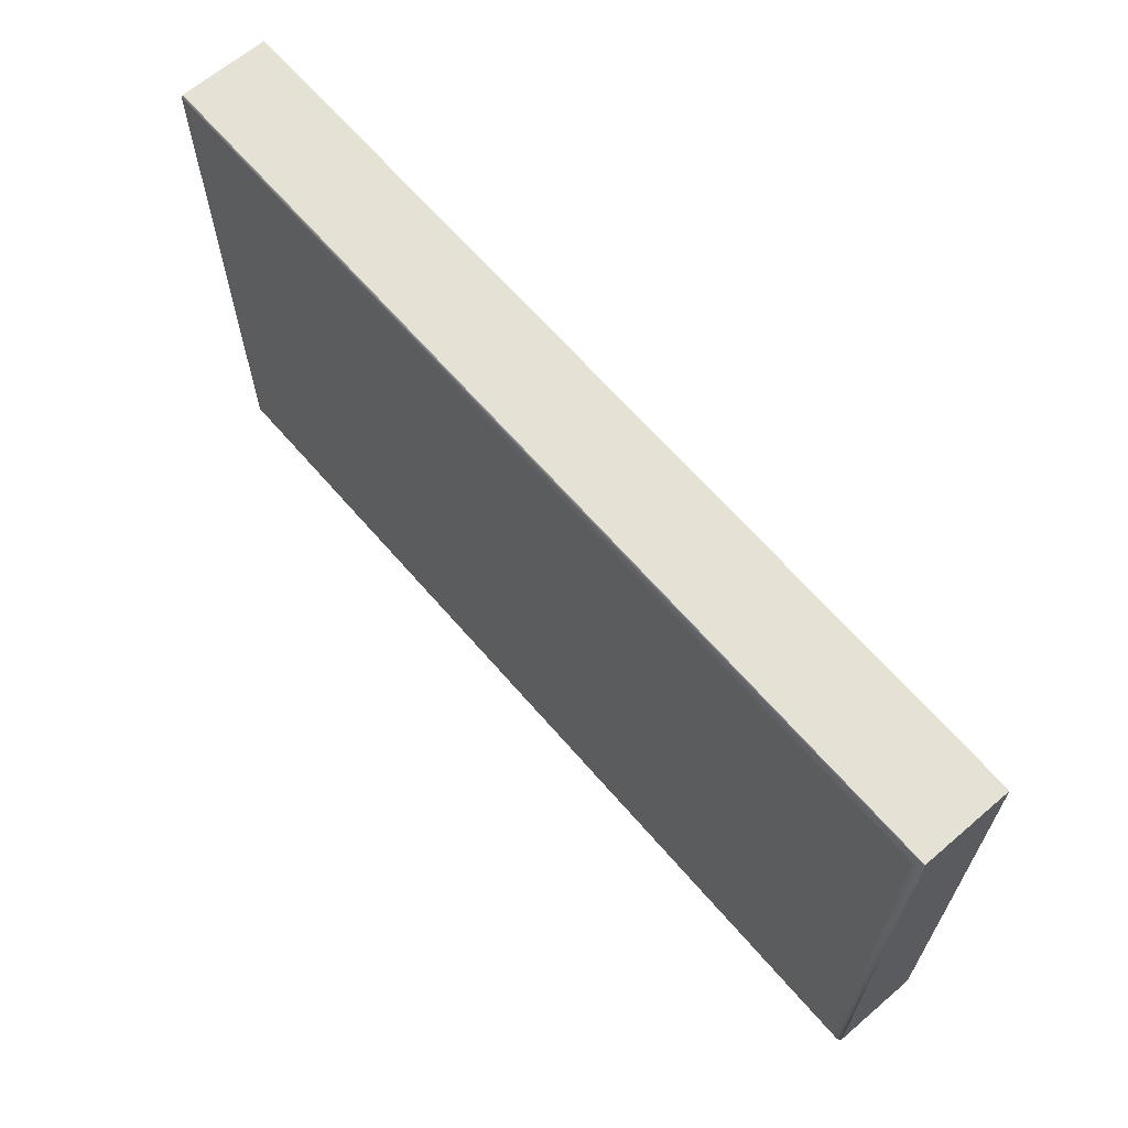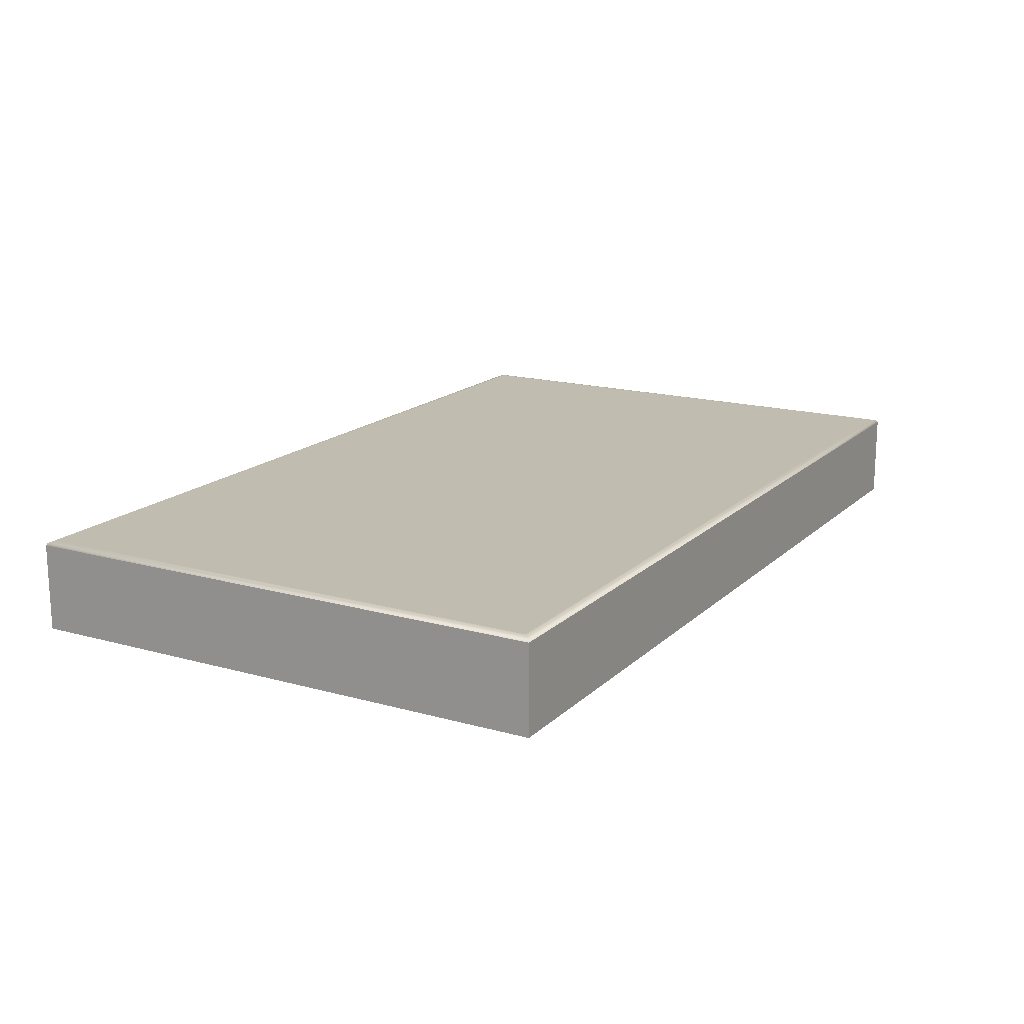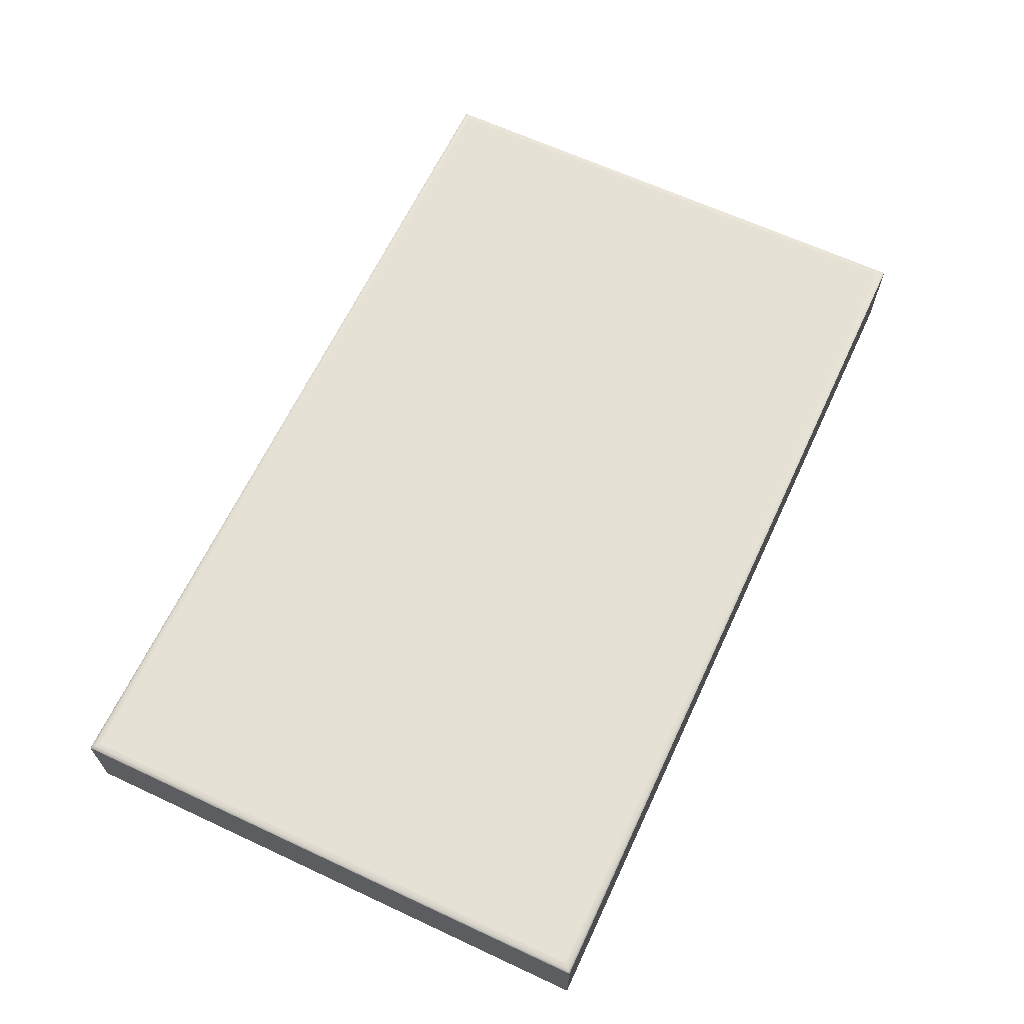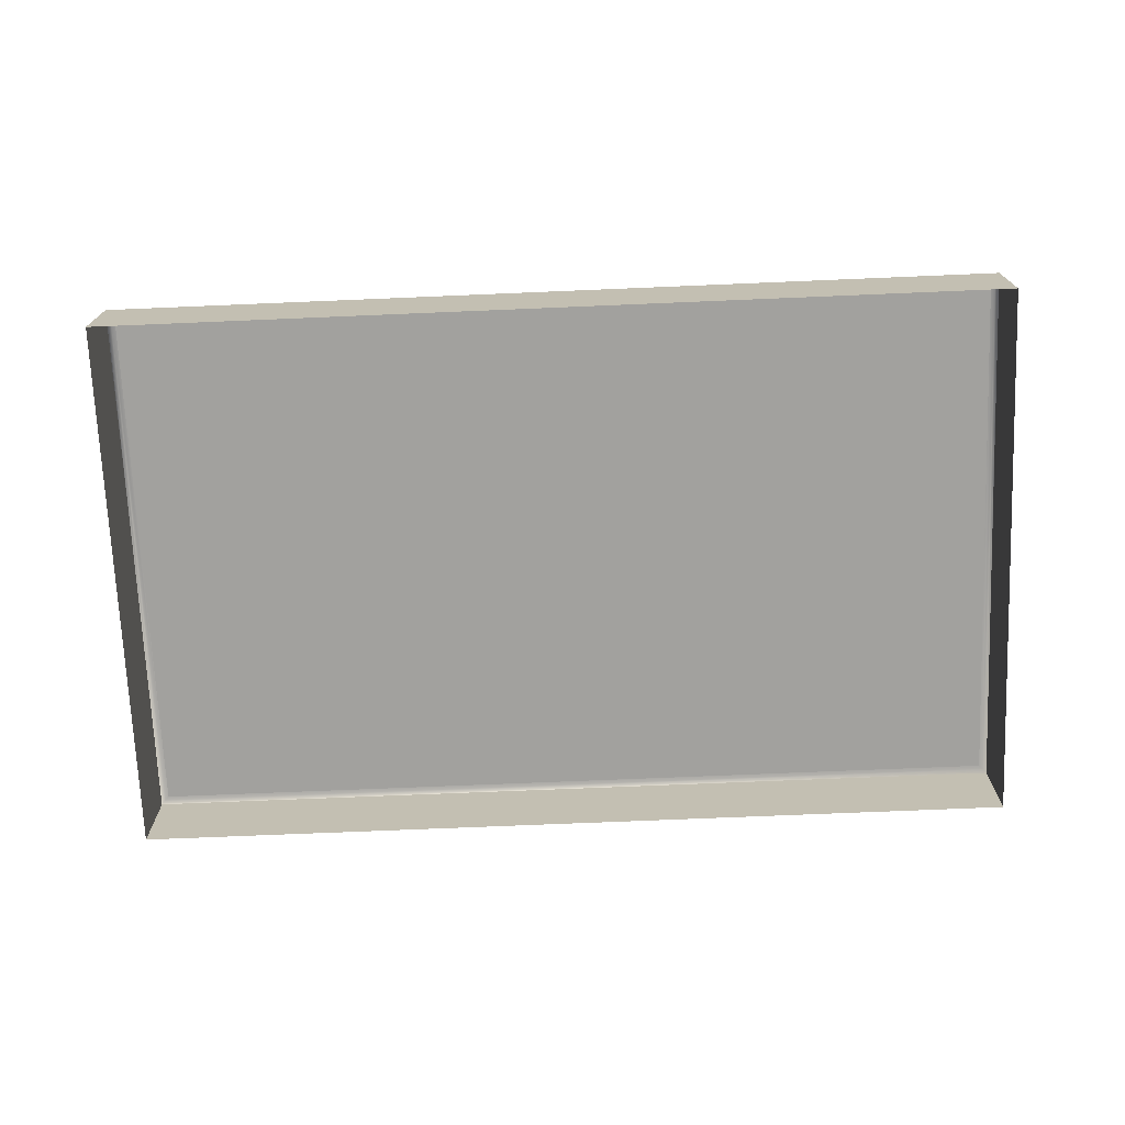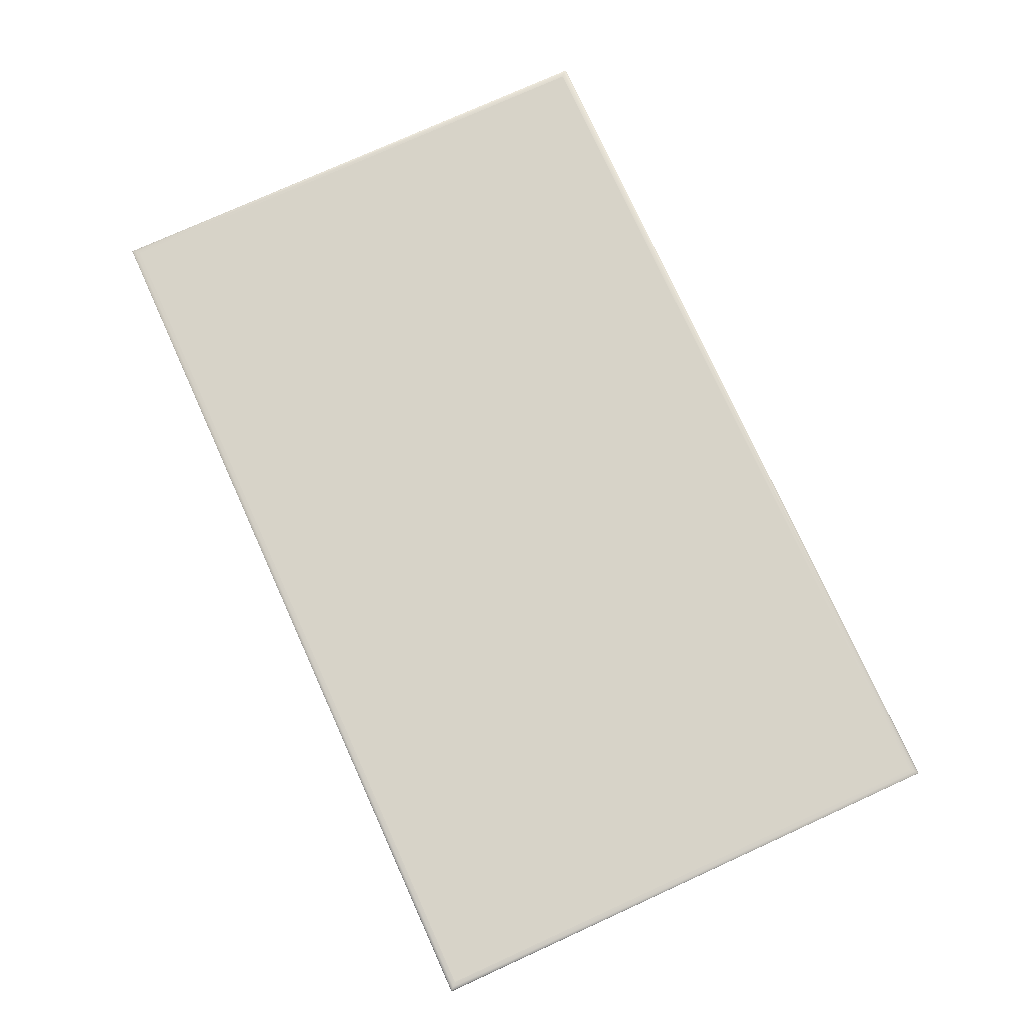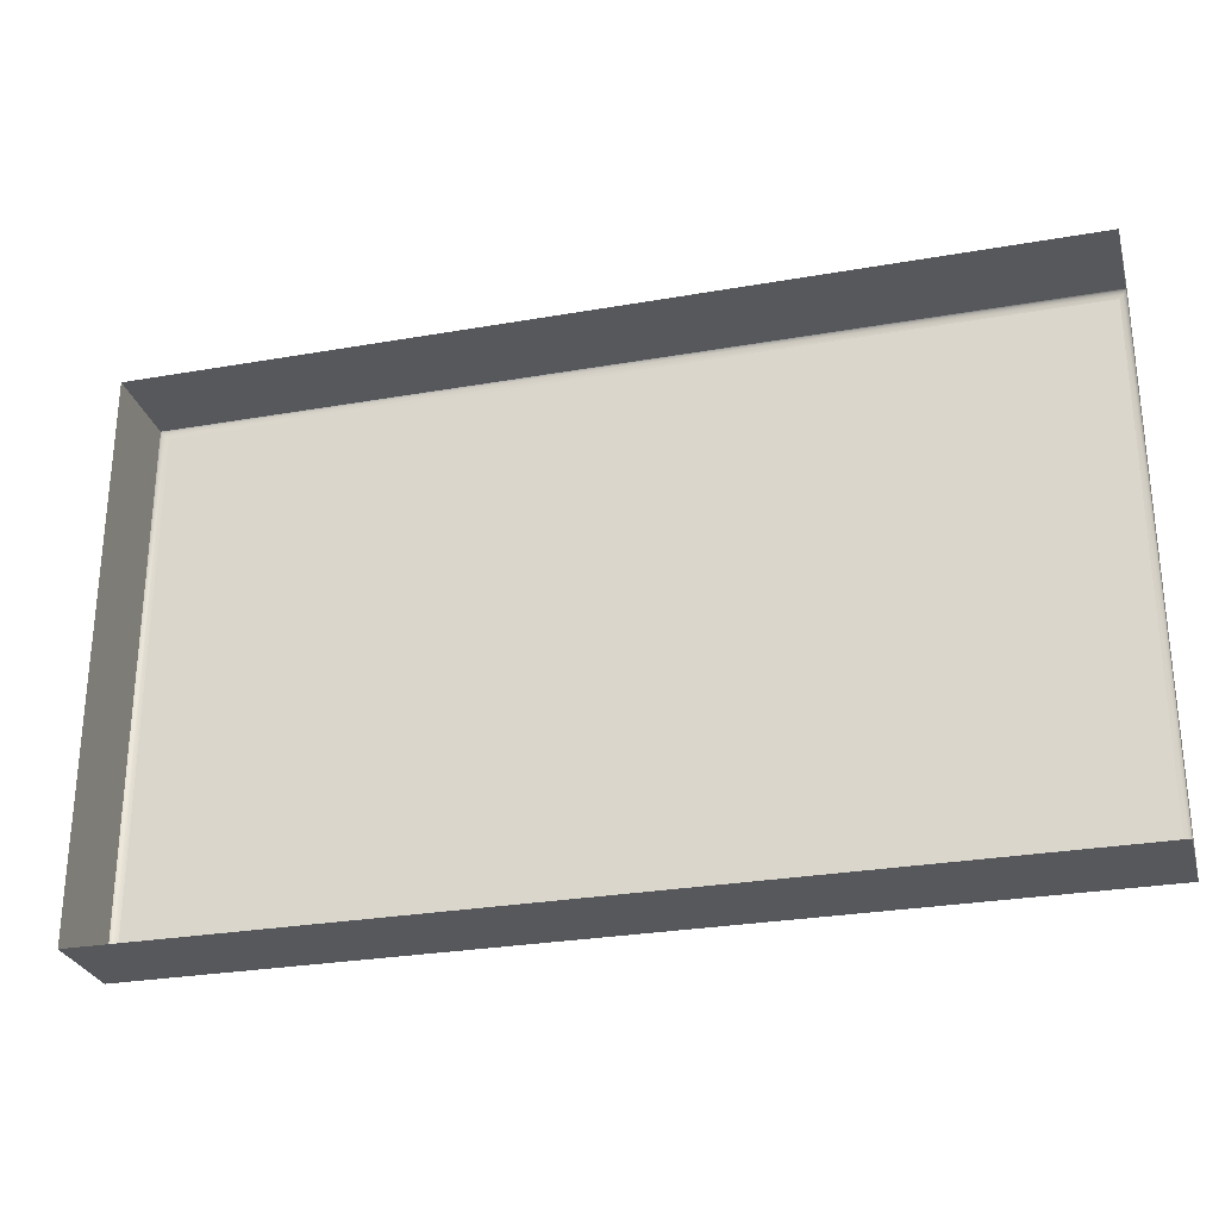
<metadata>
{"format":"obj","ext":"obj","renderer":"f3d","projection":"perspective","resolution":1024,"background":"white","views":[{"elev":65.0,"azim":-130.7,"up":"+Z"},{"elev":16.6,"azim":-60.3,"up":"+Y"},{"elev":64.6,"azim":115.1,"up":"+Y"},{"elev":-72.0,"azim":2.4,"up":"+Y"},{"elev":76.7,"azim":65.6,"up":"+Y"},{"elev":-28.0,"azim":14.9,"up":"+Z"}]}
</metadata>
<code>
o mesh84/mesh84-geometry#mesh84-geometry
v 0.5777 -0.1531 0.3387
v 0.5777 -0.1612 0.3891
v 0.5777 -0.1531 0.3891
v 0.5777 -0.1612 0.3387
v 0.6607 -0.1531 0.3891
v 0.5778 -0.153 0.389
v 0.6607 -0.1531 0.3387
v 0.6607 -0.1612 0.3891
v 0.6607 -0.153 0.389
v 0.5778 -0.153 0.3387
v 0.6607 -0.1612 0.3387
v 0.6607 -0.153 0.3387
v 0.578 -0.1528 0.3888
v 0.6604 -0.1528 0.3888
v 0.578 -0.1528 0.339
v 0.6604 -0.1528 0.339
v 0.5783 -0.1528 0.3393
v 0.6601 -0.1528 0.3884
v 0.5783 -0.1528 0.3884
v 0.6601 -0.1528 0.3393
f 1 2 3
f 2 1 4
f 2 5 3
f 6 1 3
f 7 4 1
f 5 2 8
f 9 3 5
f 1 6 10
f 3 9 6
f 4 7 11
f 1 12 7
f 11 5 8
f 7 9 5
f 13 10 6
f 12 1 10
f 14 6 9
f 5 11 7
f 9 7 12
f 10 13 15
f 6 14 13
f 10 16 12
f 12 14 9
f 13 17 15
f 16 10 15
f 18 13 14
f 14 12 16
f 17 13 19
f 20 15 17
f 15 20 16
f 13 18 19
f 16 18 14
f 18 17 19
f 17 18 20
f 18 16 20
f 3 2 1
f 4 1 2
f 3 5 2
f 3 1 6
f 1 4 7
f 8 2 5
f 5 3 9
f 10 6 1
f 6 9 3
f 11 7 4
f 7 12 1
f 8 5 11
f 5 9 7
f 6 10 13
f 10 1 12
f 9 6 14
f 7 11 5
f 12 7 9
f 15 13 10
f 13 14 6
f 12 16 10
f 9 14 12
f 15 17 13
f 15 10 16
f 14 13 18
f 16 12 14
f 19 13 17
f 17 15 20
f 16 20 15
f 19 18 13
f 14 18 16
f 19 17 18
f 20 18 17
f 20 16 18

</code>
